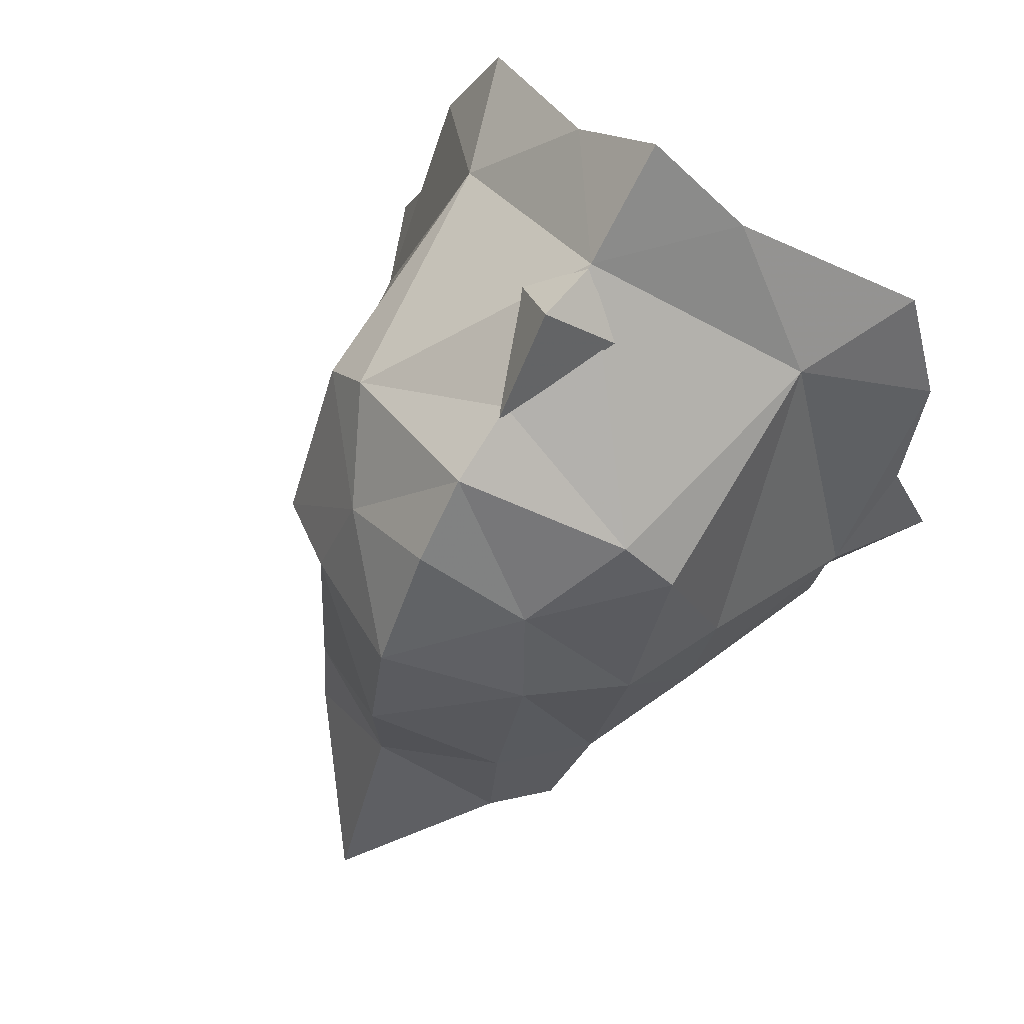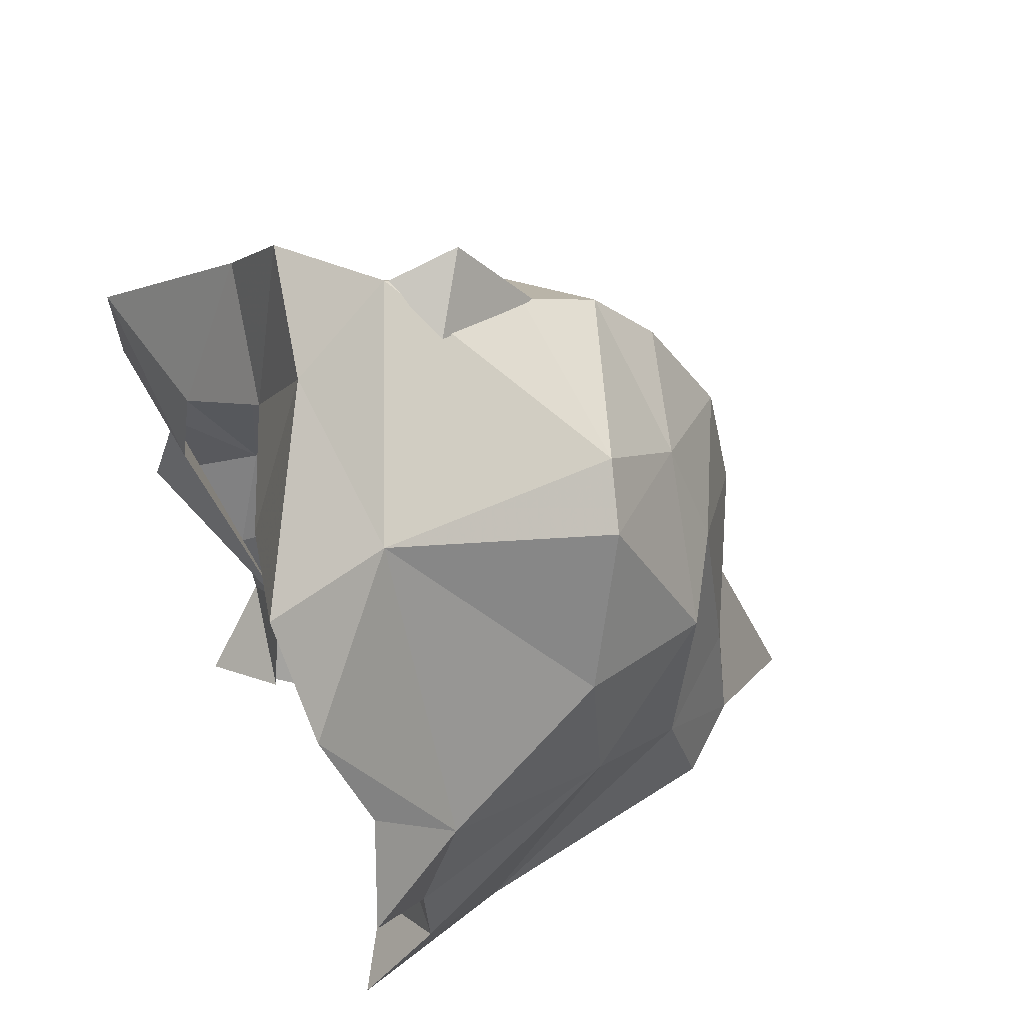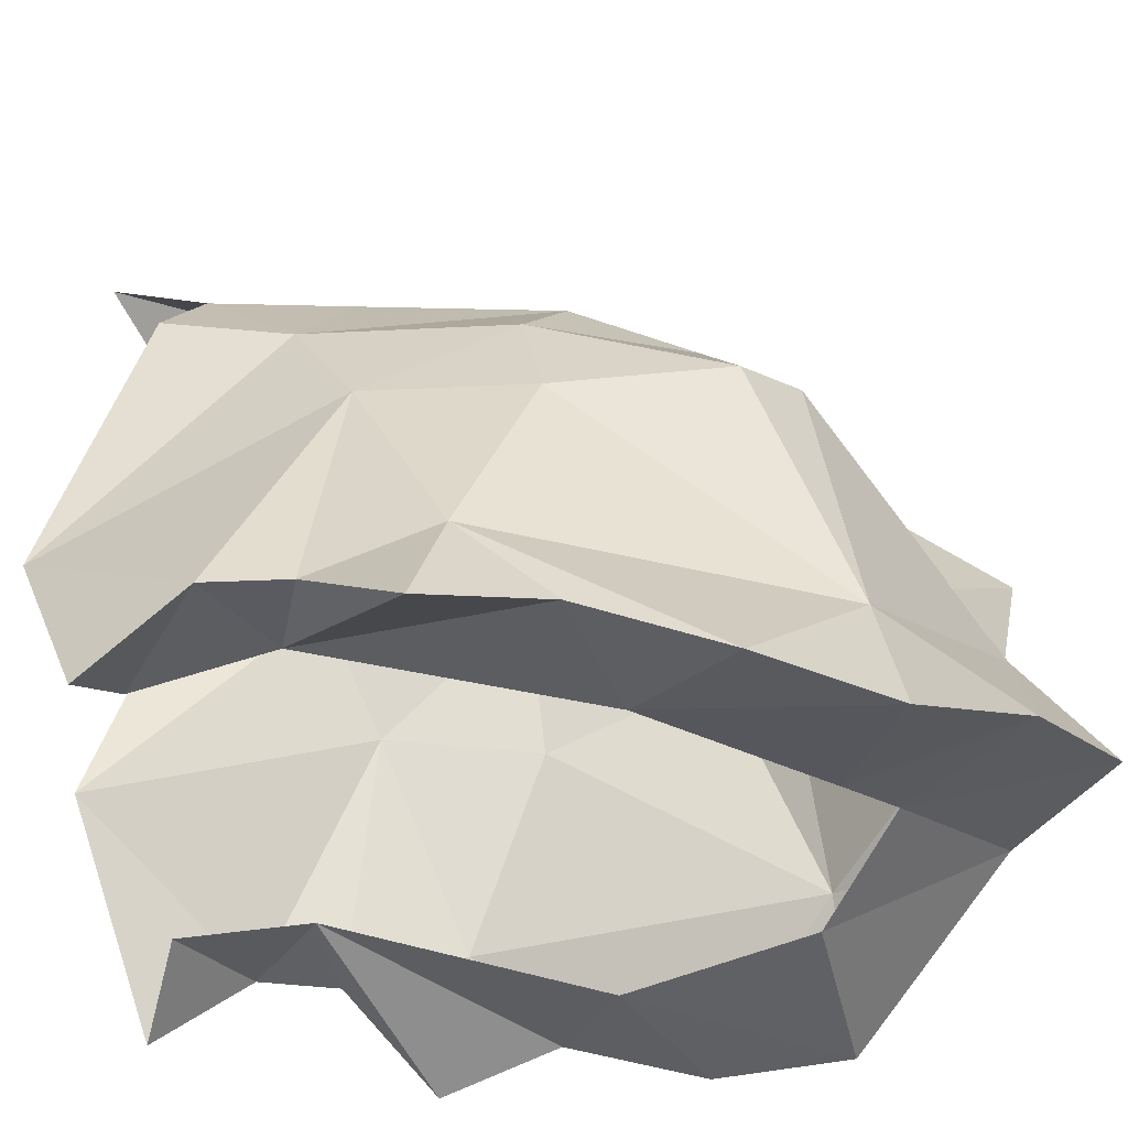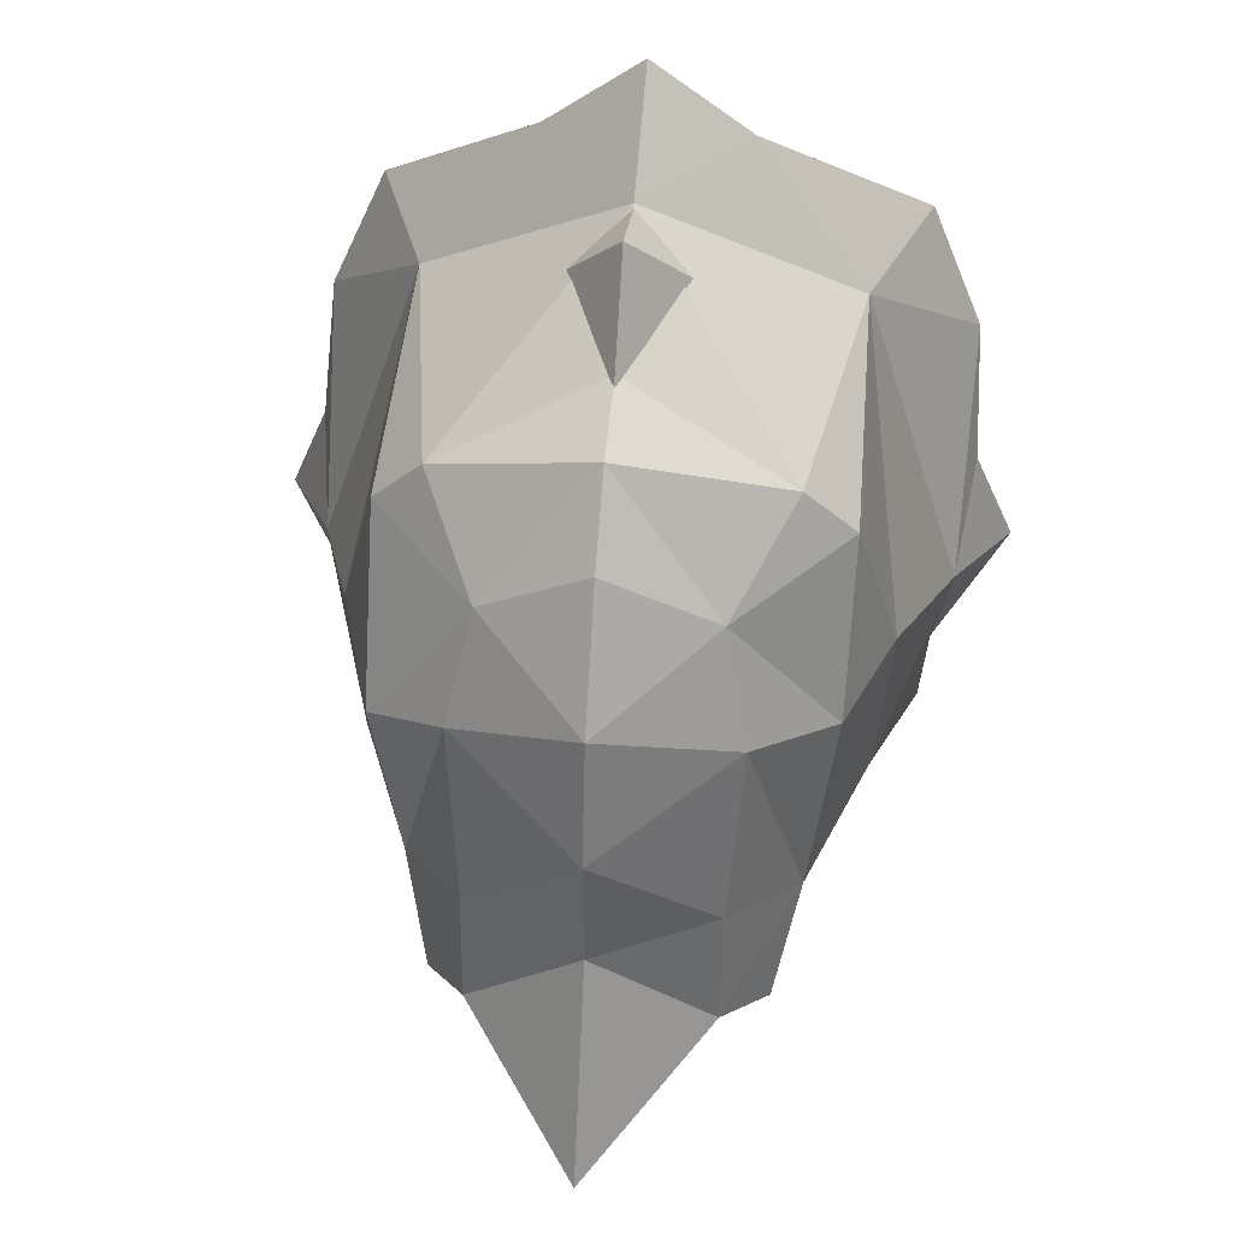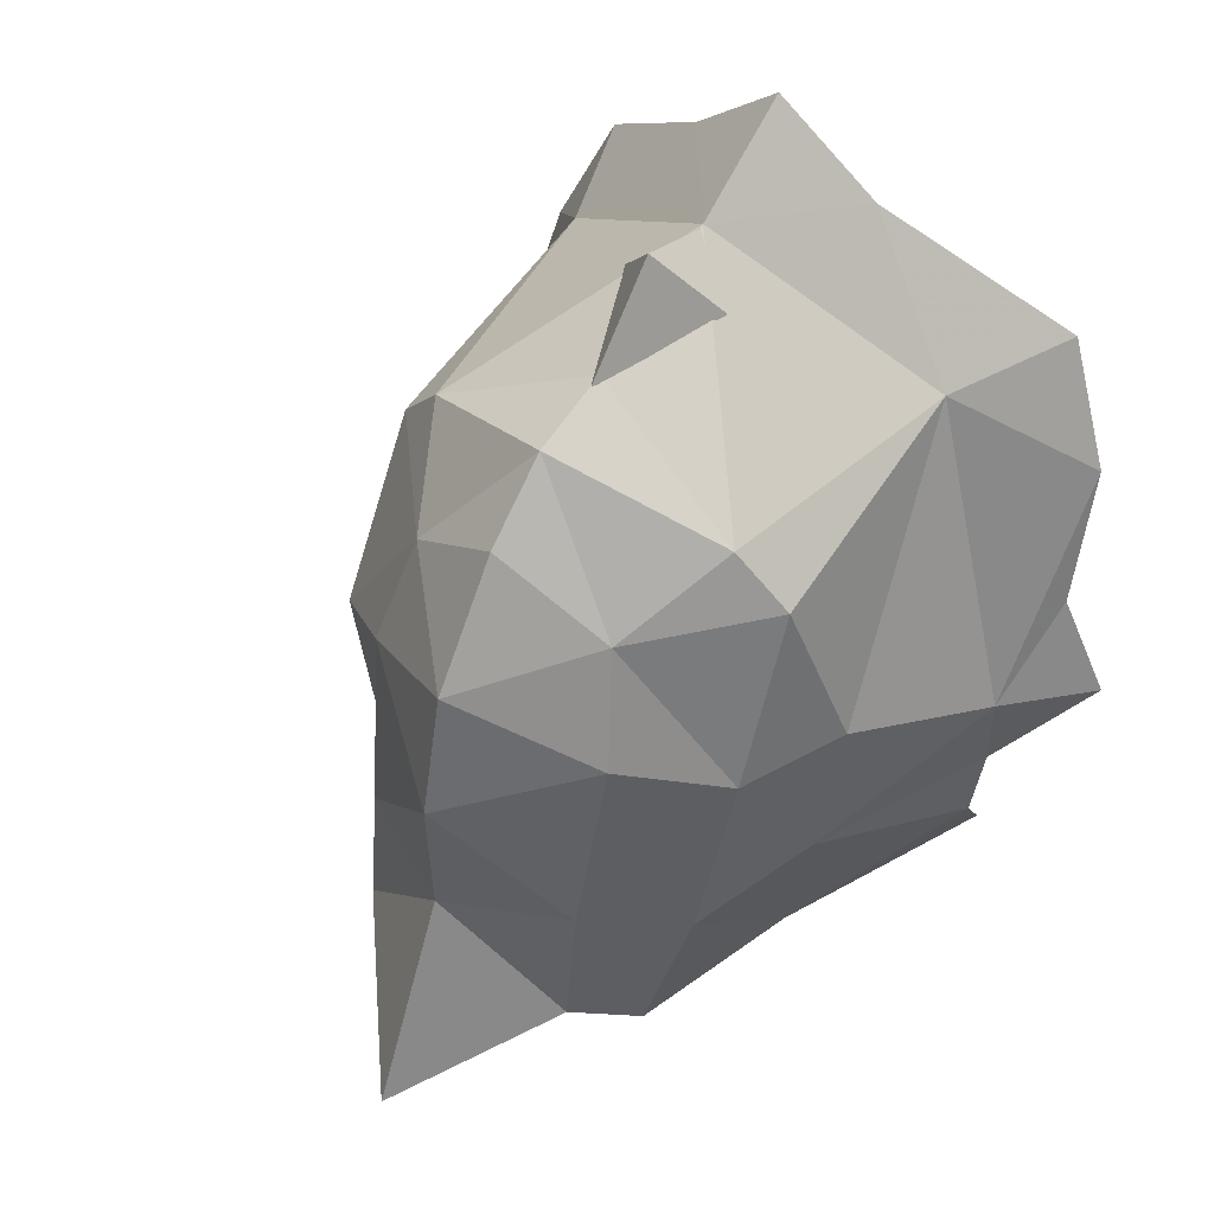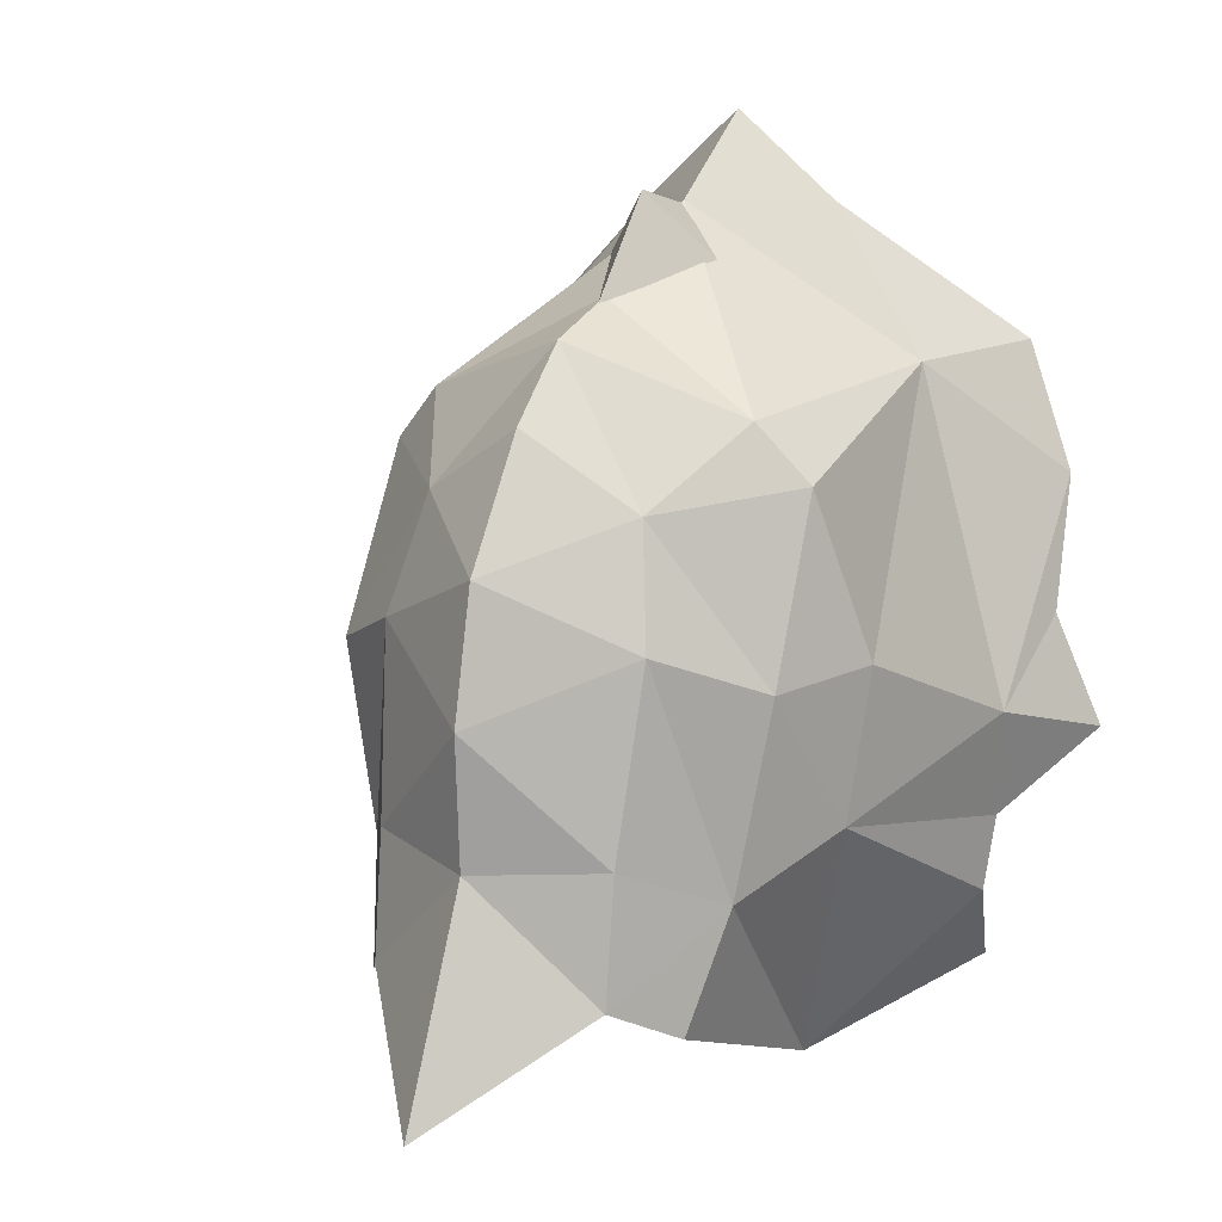
<metadata>
{"format":"obj","ext":"obj","renderer":"f3d","projection":"perspective","resolution":1024,"background":"white","views":[{"elev":67.7,"azim":124.4,"up":"+Z"},{"elev":43.4,"azim":-23.5,"up":"+Z"},{"elev":51.7,"azim":-94.9,"up":"+Y"},{"elev":44.2,"azim":96.3,"up":"+Z"},{"elev":46.2,"azim":127.3,"up":"+Z"},{"elev":15.4,"azim":119.7,"up":"+Z"}]}
</metadata>
<code>
g common_shoulder_66020
v 5.372 5.3 -3.359
v 7.331 4.046 -4.784
v 7.058 4.052 -2.48
v 6.194 4.868 -5.473
v -0.3672 7.577 -1.281
v -2.935 7.659 2.472
v -2.045 7.827 0.1336
v -0.8362 5.655 4.606
v 5.372 -1.635 -3.359
v 7.331 -0.3802 -4.784
v 6.194 -1.203 -5.473
v 7.058 -0.3865 -2.48
v -0.3672 -3.912 -1.281
v -2.935 -3.994 2.472
v -0.8362 -1.99 4.606
v -2.045 -4.162 0.1336
v -2.386 8.626 -1.929
v -0.9676 7.28 -3.394
v 3.247 6.289 -2.505
v 2.916 6.565 0.268
v 4.864 5.751 0.1244
v 8.094 1.833 -2.591
v 8.207 1.833 -0.1803
v 3.702 5.789 3.31
v 0.7468 1.833 7.316
v 3.958 4.856 4.333
v 3.466 1.833 6.031
v 4.987 1.833 5.543
v 5.764 3.832 3.017
v 6.262 1.833 4.336
v 7.69 1.833 2.166
v 6.454 4.28 0.9411
v 9.844 1.833 -6.556
v -1.552 3.63 7.15
v -3.307 6.663 4.716
v -0.7992 7.141 -4.787
v 1.576 4.807 -7.477
v -1.249 1.833 8.708
v -0.7992 7.141 -4.787
v -0.7801 5.492 -3.705
v -1.113 5.119 -5.949
v -1.552 3.63 7.15
v -1.249 1.833 8.708
v -1.788 1.833 5.223
v -2.935 7.659 2.472
v -3.307 6.663 4.716
v -2.397 5.696 1.006
v -0.9676 7.28 -3.394
v -2.386 8.626 -1.929
v -2.641 3.811 4.058
v -2.045 7.827 0.1336
v -2.068 6.727 -6.517
v -2.386 -4.96 -1.929
v -0.9676 -3.614 -3.394
v 2.916 -2.899 0.268
v 3.247 -2.624 -2.505
v 5.511 -2.085 0.1706
v 3.702 -2.123 3.31
v 3.958 -1.191 4.333
v 5.764 -0.167 3.017
v 6.454 -0.6148 0.9411
v -3.307 -2.997 4.716
v -1.552 0.03575 7.15
v -0.7992 -3.475 -4.787
v 1.576 -1.142 -7.477
v -2.068 -3.062 -6.517
v -0.7992 -3.475 -4.787
v -0.7801 -1.826 -3.705
v -0.9676 -3.614 -3.394
v -1.552 0.03575 7.15
v -2.935 -3.994 2.472
v -2.397 -2.031 1.006
v -3.307 -2.997 4.716
v -2.386 -4.96 -1.929
v -2.641 -0.1457 4.058
v -2.045 -4.162 0.1336
v -2.068 -3.062 -6.517
v -1.113 -1.454 -5.949
v -2.068 6.727 -6.517
v 1.465 0.8316 6.466
v 0.7861 1.839 7.261
v 2.195 1.818 7.643
v 1.457 2.86 6.45
v 3.713 1.841 5.933
f 2 1 3
f 4 1 2
f 6 5 7
f 8 5 6
f 10 9 11
f 12 9 10
f 14 13 15
f 16 13 14
f 18 17 5
f 19 5 20
f 21 19 20
f 22 2 3
f 23 22 3
f 20 8 24
f 24 21 20
f 26 25 27
f 26 27 28
f 29 28 30
f 31 23 32
f 32 21 29
f 1 32 3
f 33 2 22
f 31 29 30
f 8 25 26
f 29 26 28
f 34 8 35
f 35 8 6
f 3 32 23
f 1 19 21
f 36 18 19
f 5 8 20
f 26 24 8
f 18 5 19
f 26 29 24
f 29 21 24
f 32 29 31
f 4 37 1
f 1 37 19
f 21 32 1
f 38 25 34
f 8 34 25
f 17 7 5
f 40 39 41
f 43 42 44
f 46 45 47
f 49 48 40
f 42 46 50
f 45 51 47
f 51 49 40
f 39 52 41
f 47 51 40
f 50 46 47
f 44 42 50
f 13 53 54
f 55 13 56
f 55 56 57
f 12 10 22
f 12 22 23
f 58 15 55
f 55 57 58
f 27 25 59
f 28 27 59
f 30 28 60
f 61 23 31
f 60 57 61
f 12 61 9
f 22 10 33
f 30 60 31
f 59 25 15
f 28 59 60
f 62 15 63
f 14 15 62
f 23 61 12
f 57 56 9
f 56 54 64
f 55 15 13
f 15 58 59
f 56 13 54
f 58 60 59
f 58 57 60
f 31 60 61
f 9 65 11
f 56 65 9
f 9 61 57
f 63 25 38
f 25 63 15
f 13 16 53
f 65 64 66
f 68 67 69
f 44 70 43
f 72 71 73
f 68 69 74
f 75 73 70
f 72 76 71
f 68 74 76
f 78 77 67
f 68 76 72
f 72 73 75
f 75 70 44
f 79 36 37
f 48 39 40
f 78 67 68
f 37 36 19
f 65 56 64
f 81 80 82
f 83 81 82
f 84 83 82
f 80 84 82

</code>
